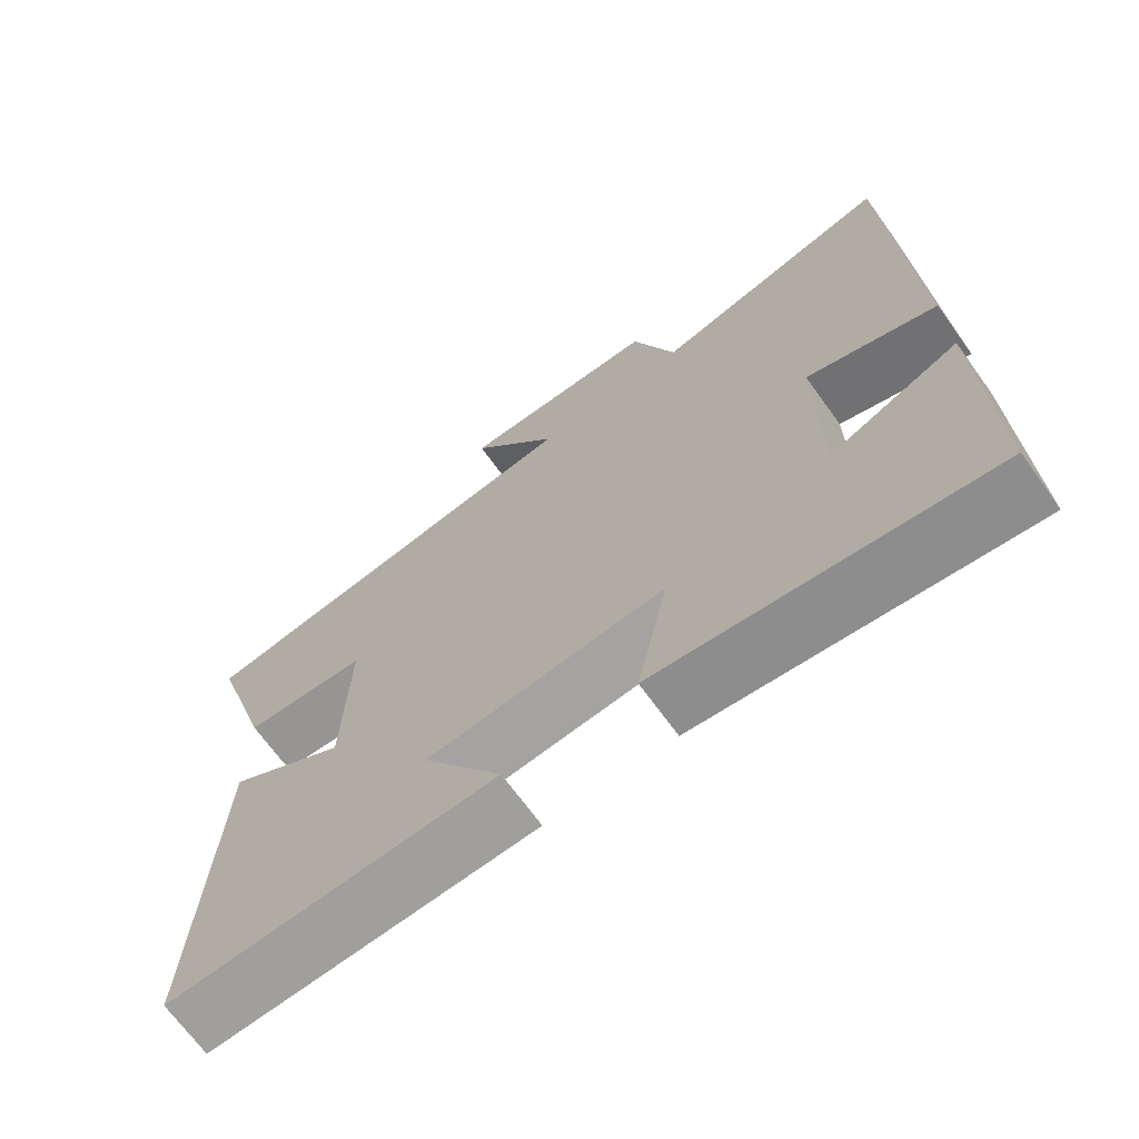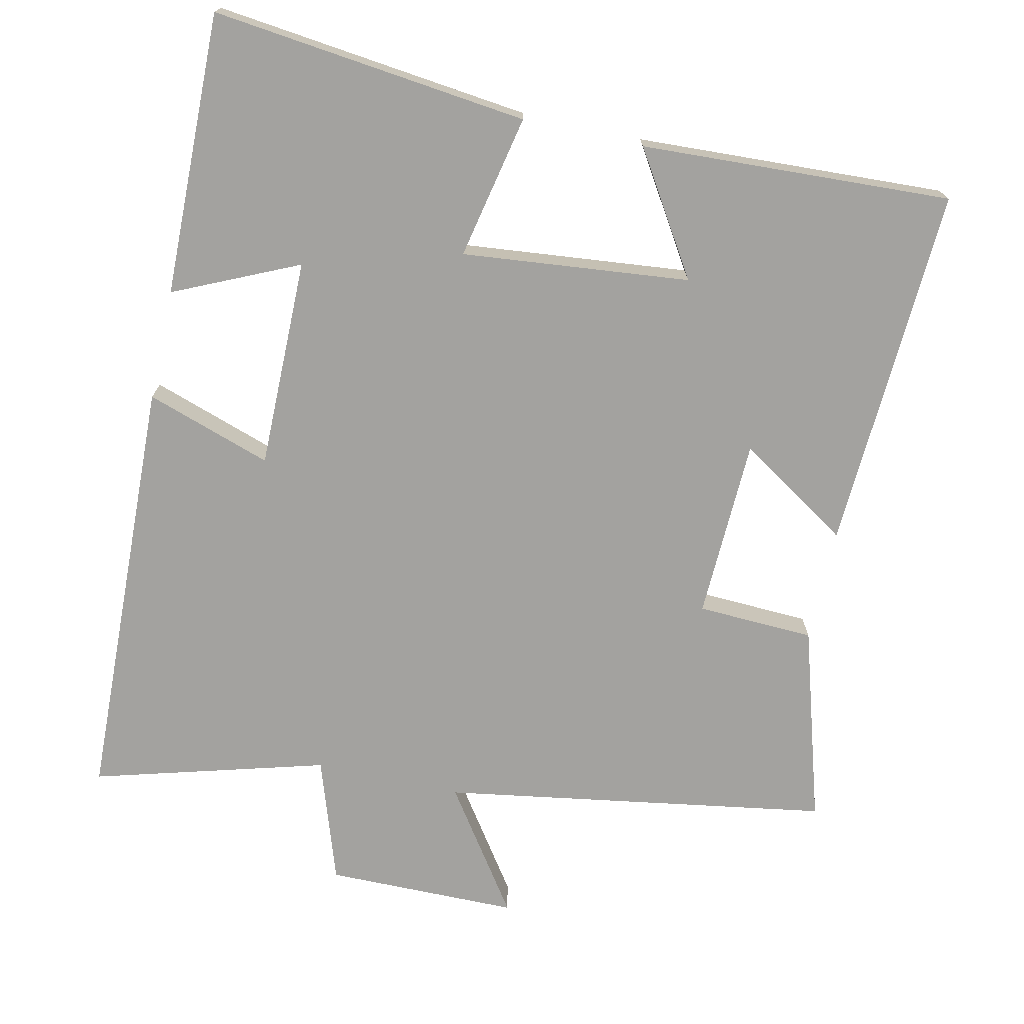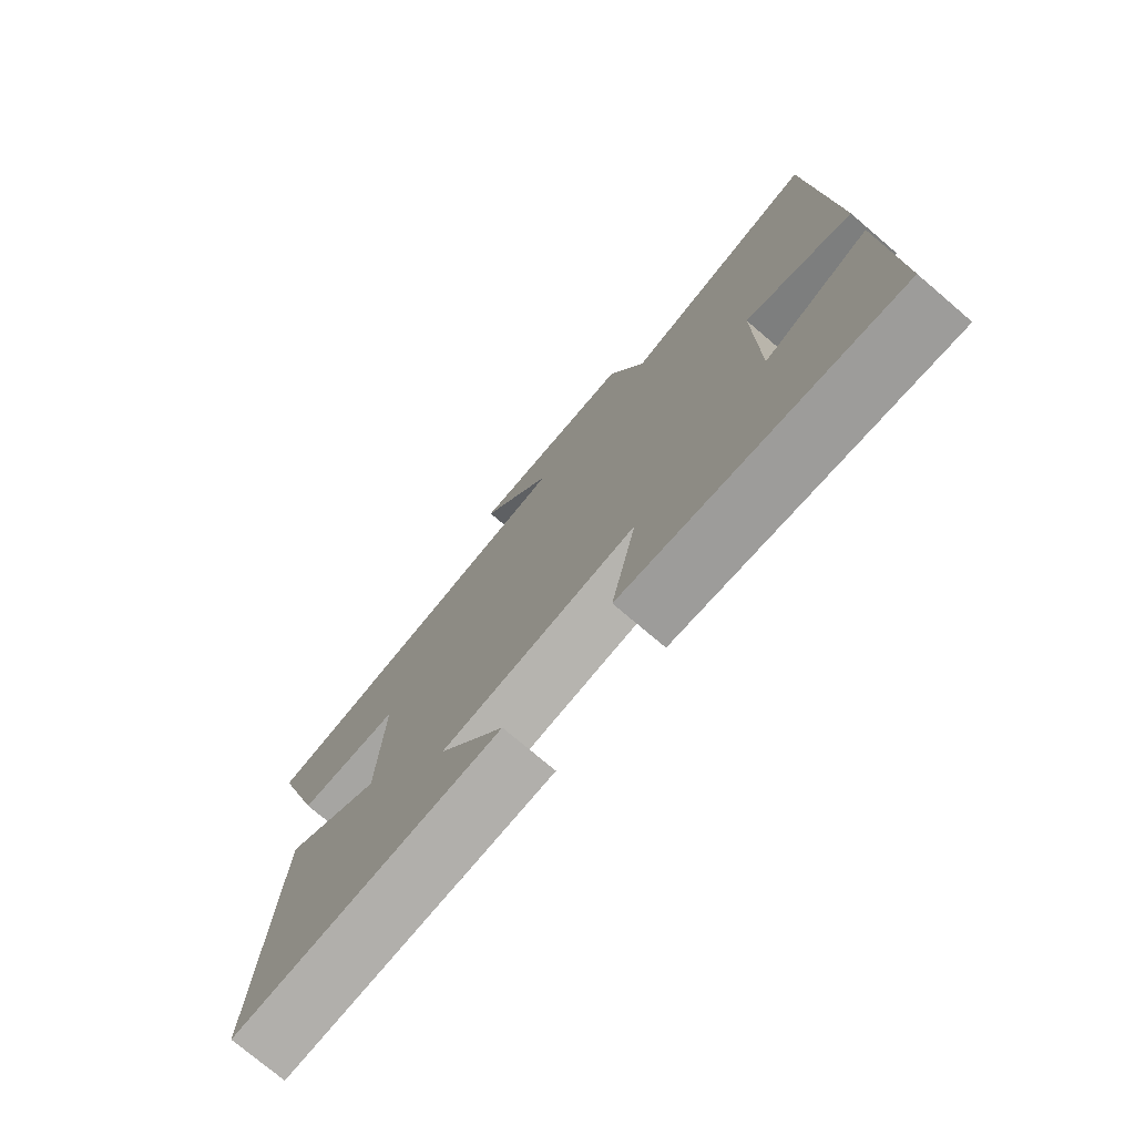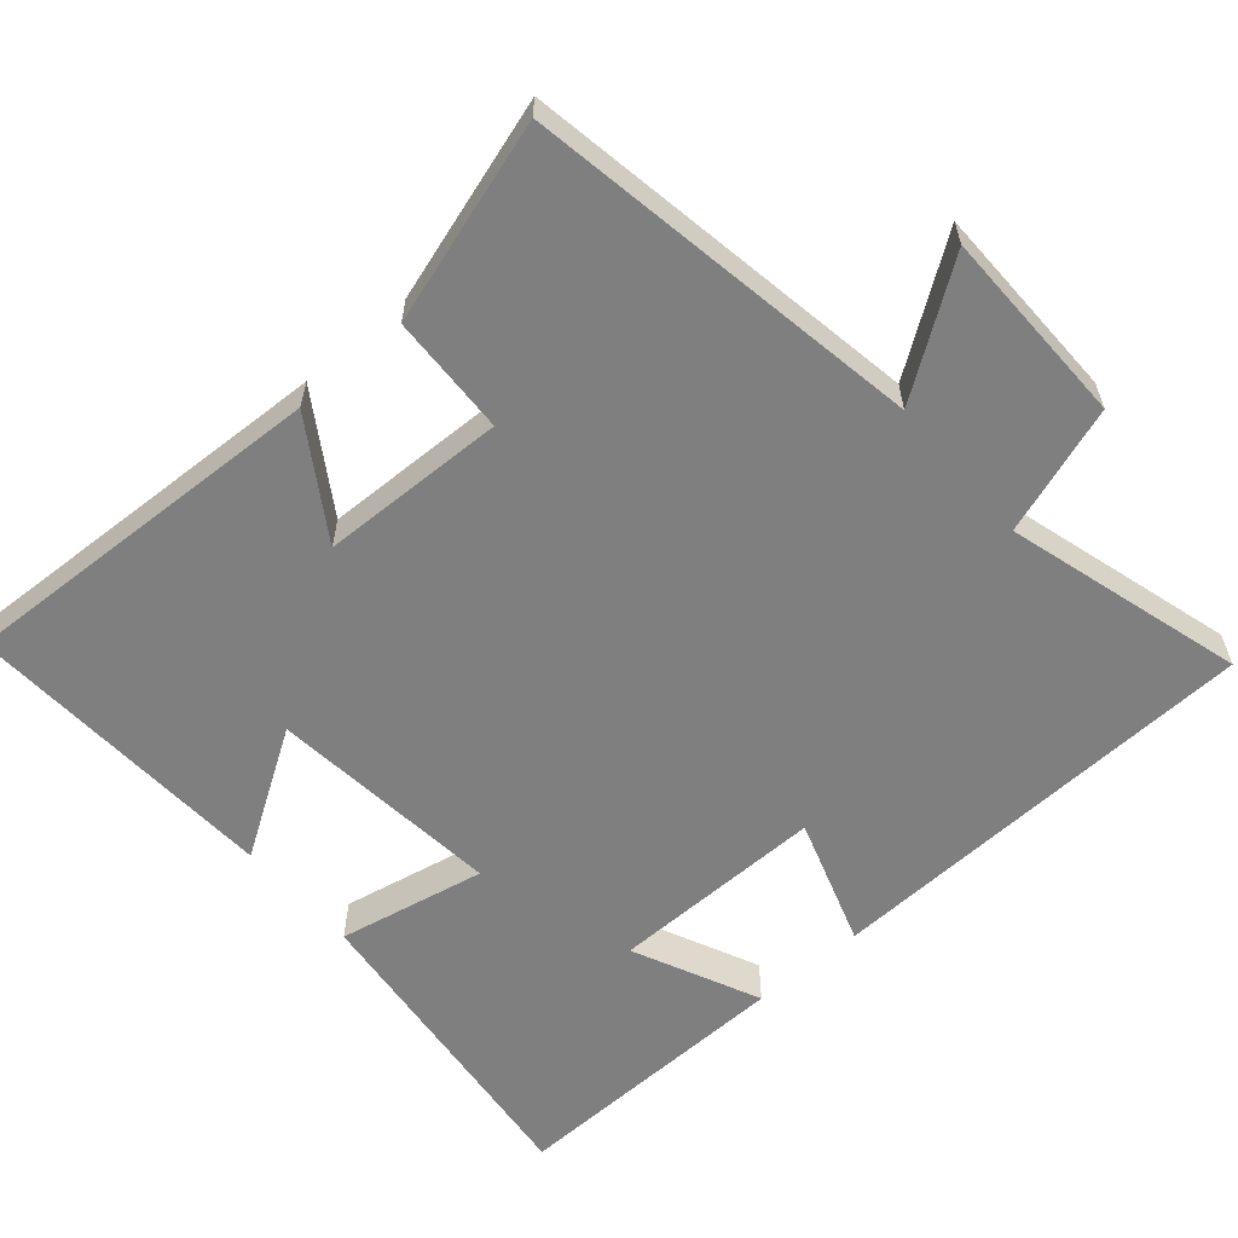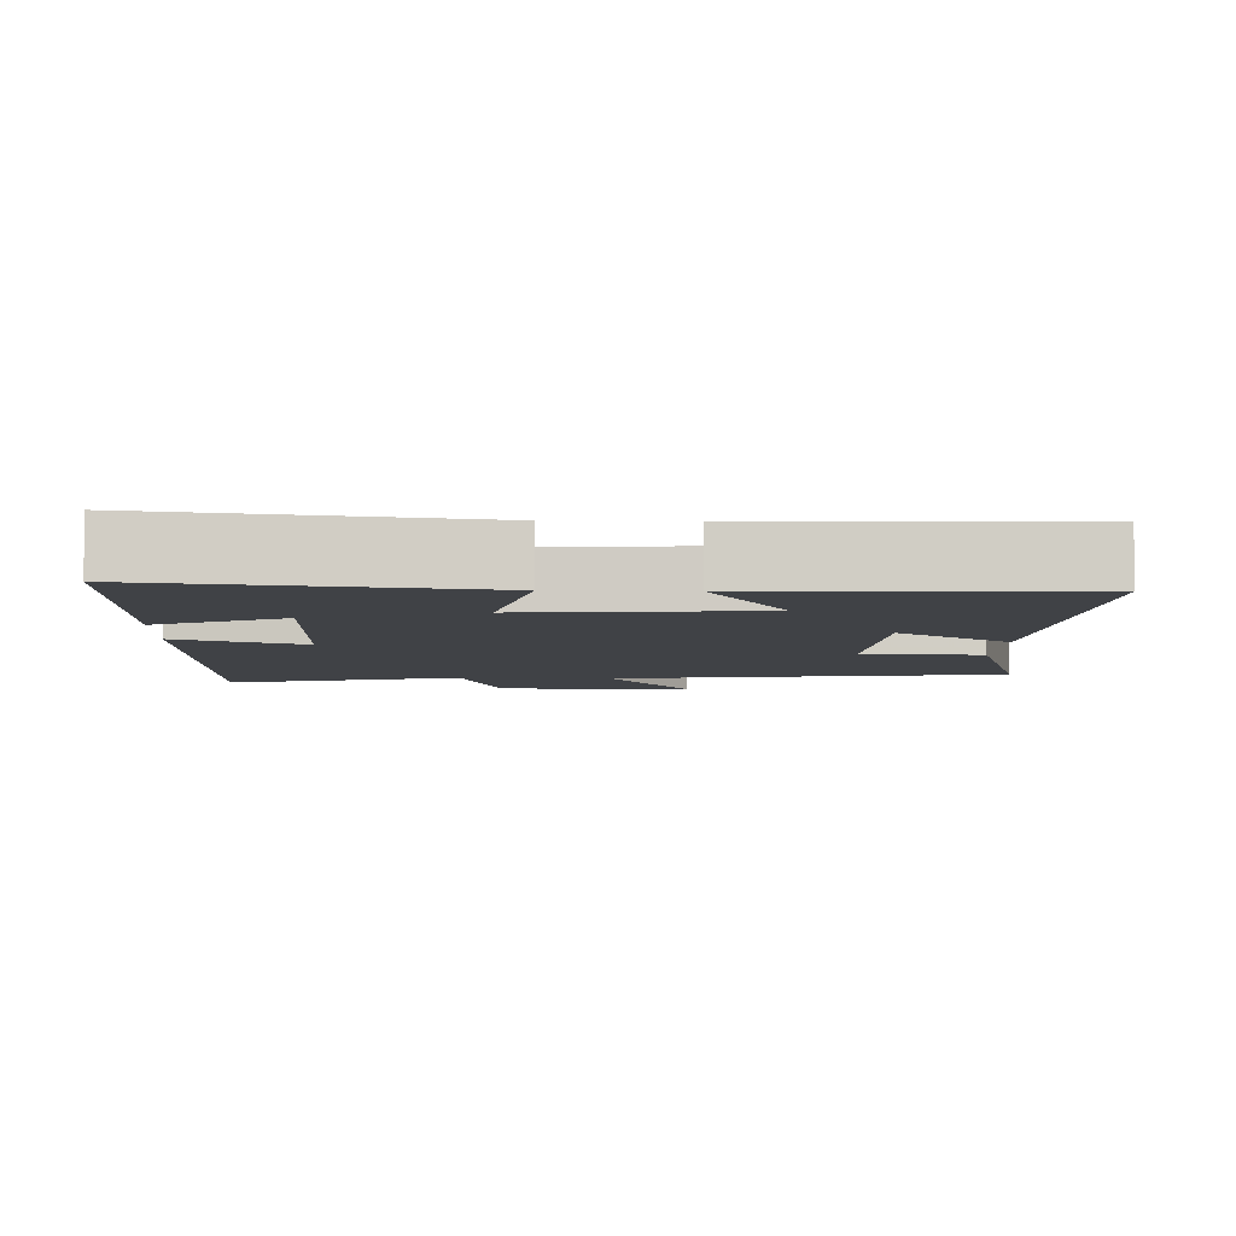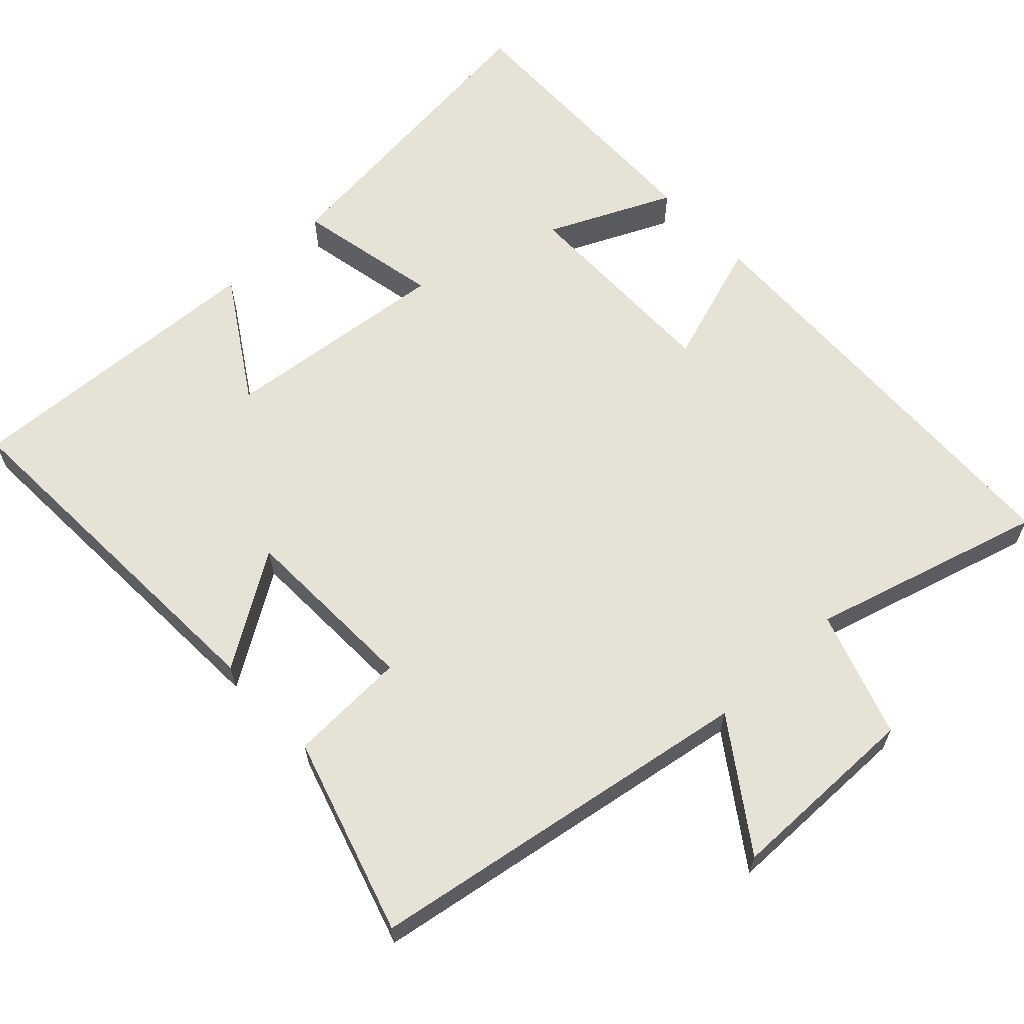
<metadata>
{"format":"obj","ext":"obj","renderer":"f3d","projection":"perspective","resolution":1024,"background":"white","views":[{"elev":-69.3,"azim":35.9,"up":"+Z"},{"elev":-72.5,"azim":167.5,"up":"+Y"},{"elev":-75.8,"azim":49.6,"up":"+Z"},{"elev":-59.7,"azim":-49.0,"up":"+Y"},{"elev":-6.3,"azim":177.3,"up":"+Y"},{"elev":63.3,"azim":-43.1,"up":"+Y"}]}
</metadata>
<code>
v 0.508 0.07 -0.55
v 0.072 0.07 -0.5
v 0.113 0.07 -0.301
v -0.201 0.07 -0.333
v -0.096 0.07 -0.5
v -0.524 0.07 -0.521
v -0.5 0.07 -0.016
v -0.346 0.07 -0.115
v -0.338 0.07 0.135
v -0.5 0.07 0.142
v -0.582 0.07 0.413
v -0.047 0.07 0.5
v -0.165 0.07 0.671
v 0.101 0.07 0.673
v 0.159 0.07 0.5
v 0.479 0.07 0.59
v 0.5 0.07 -0.006
v 0.327 0.07 0.052
v 0.329 0.07 -0.238
v 0.5 0.07 -0.16
v 0.508 0 -0.55
v 0.072 0 -0.5
v 0.113 0 -0.301
v -0.201 0 -0.333
v -0.096 0 -0.5
v -0.524 0 -0.521
v -0.5 0 -0.016
v -0.346 0 -0.115
v -0.338 0 0.135
v -0.5 0 0.142
v -0.582 0 0.413
v -0.047 0 0.5
v -0.165 0 0.671
v 0.101 0 0.673
v 0.159 0 0.5
v 0.479 0 0.59
v 0.5 0 -0.006
v 0.327 0 0.052
v 0.329 0 -0.238
v 0.5 0 -0.16
f 19 20 1 2
f 18 19 2 3
f 15 16 17 18
f 15 18 3 4
f 12 13 14 15
f 11 12 15
f 10 11 15
f 9 10 15
f 8 9 15 4
f 6 7 8
f 5 6 8
f 4 5 8
f 22 21 40 39
f 23 22 39 38
f 38 37 36 35
f 24 23 38 35
f 35 34 33 32
f 35 32 31
f 35 31 30
f 35 30 29
f 24 35 29 28
f 28 27 26
f 28 26 25
f 28 25 24
f 1 21 22 2
f 2 22 23 3
f 3 23 24 4
f 4 24 25 5
f 5 25 26 6
f 6 26 27 7
f 7 27 28 8
f 8 28 29 9
f 9 29 30 10
f 10 30 31 11
f 11 31 32 12
f 12 32 33 13
f 13 33 34 14
f 14 34 35 15
f 15 35 36 16
f 16 36 37 17
f 17 37 38 18
f 18 38 39 19
f 19 39 40 20
f 20 40 21 1

</code>
